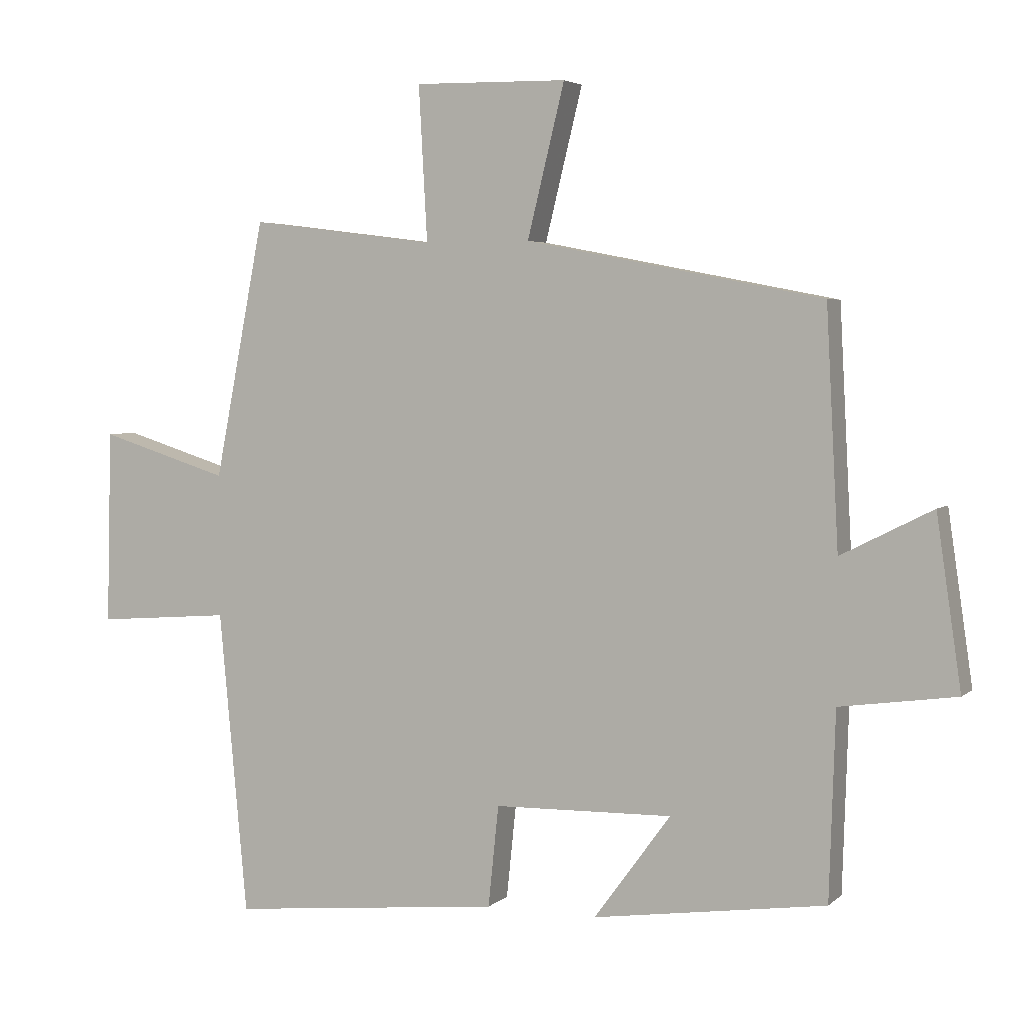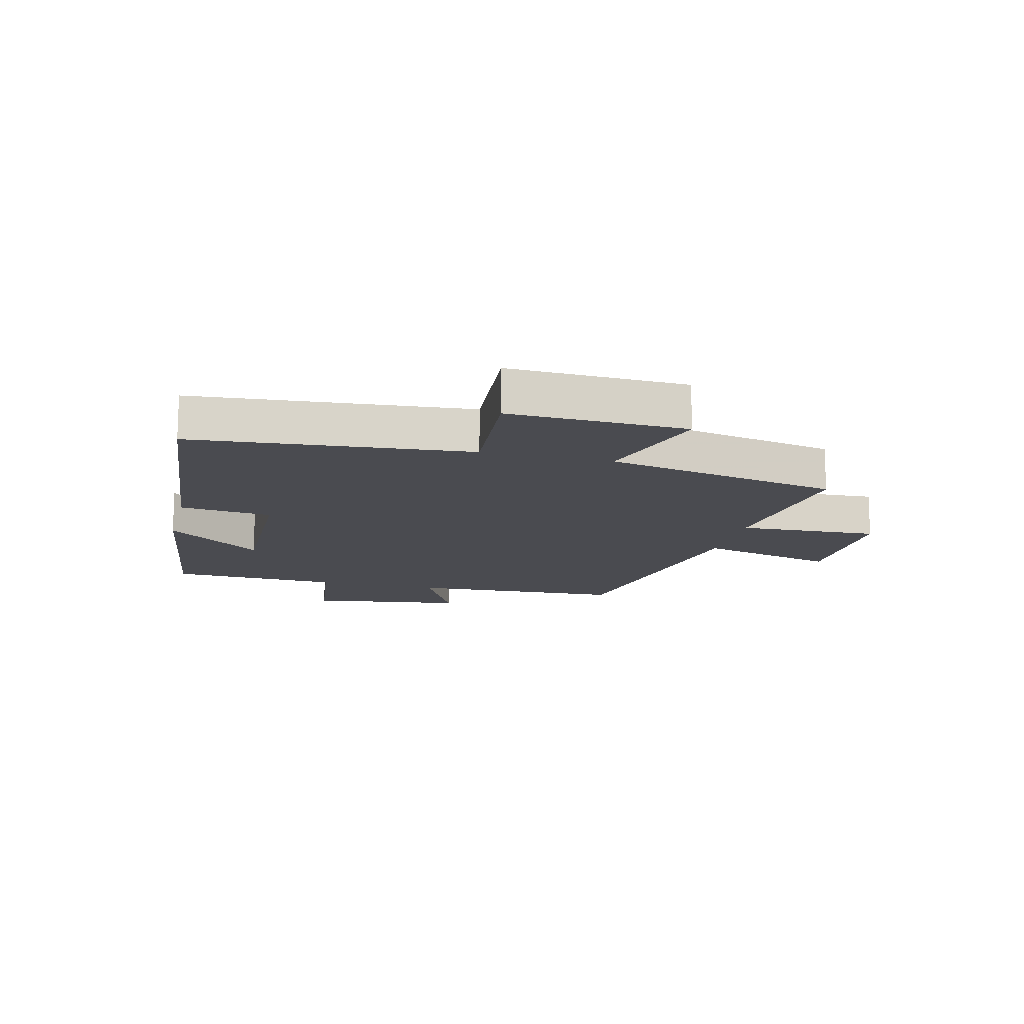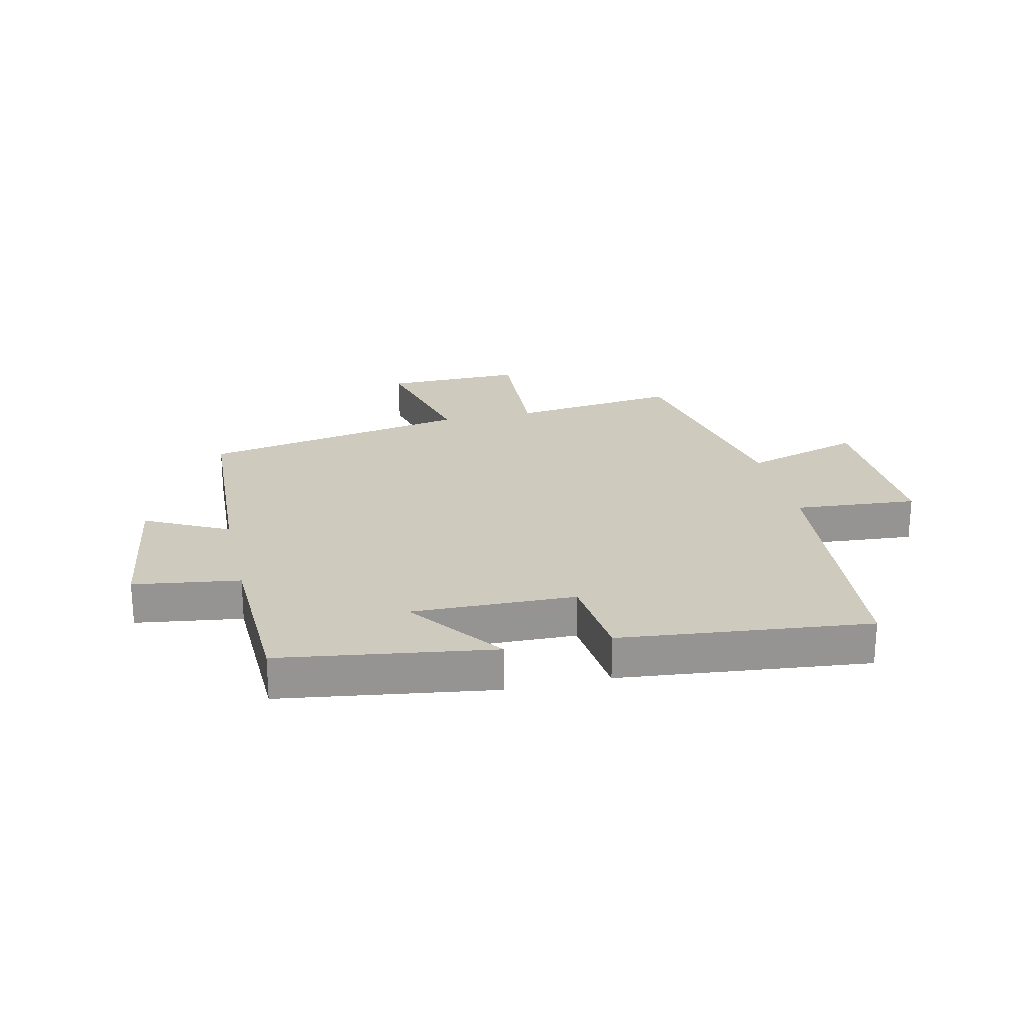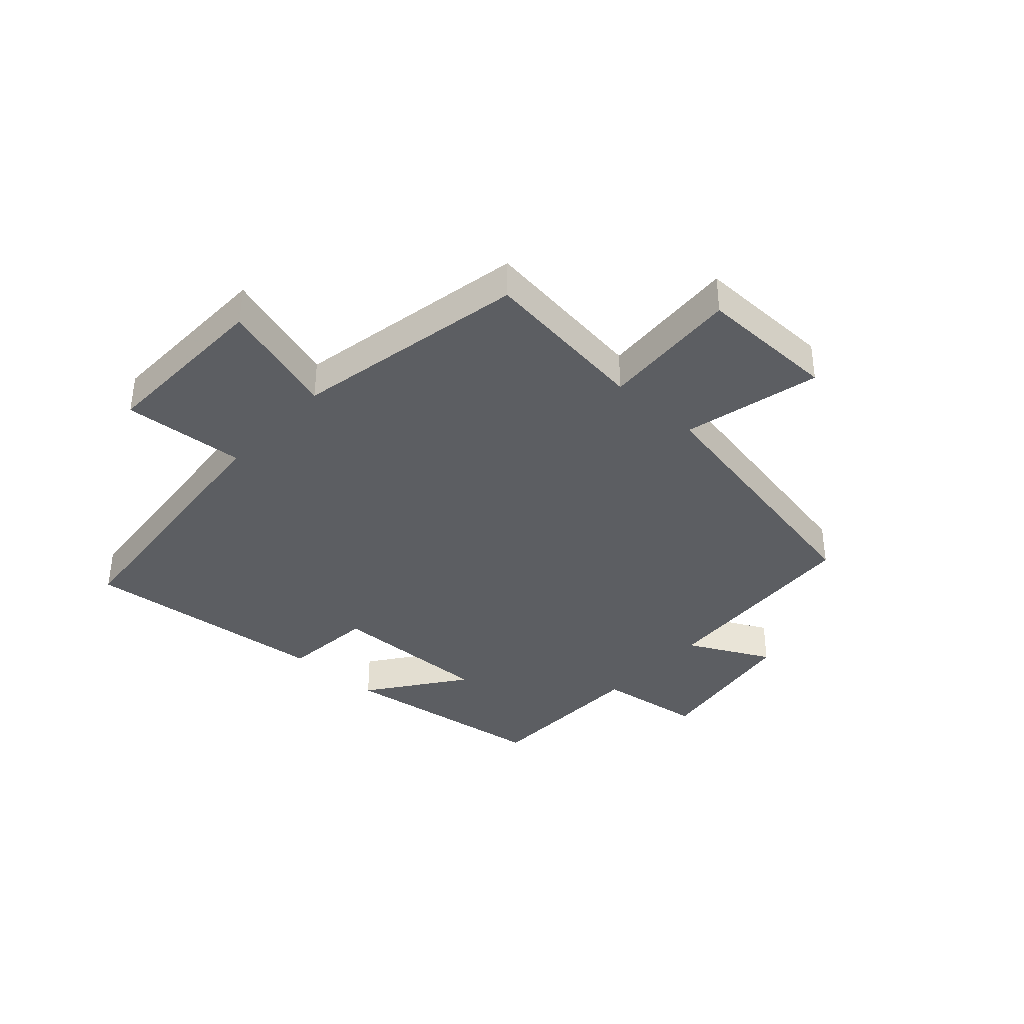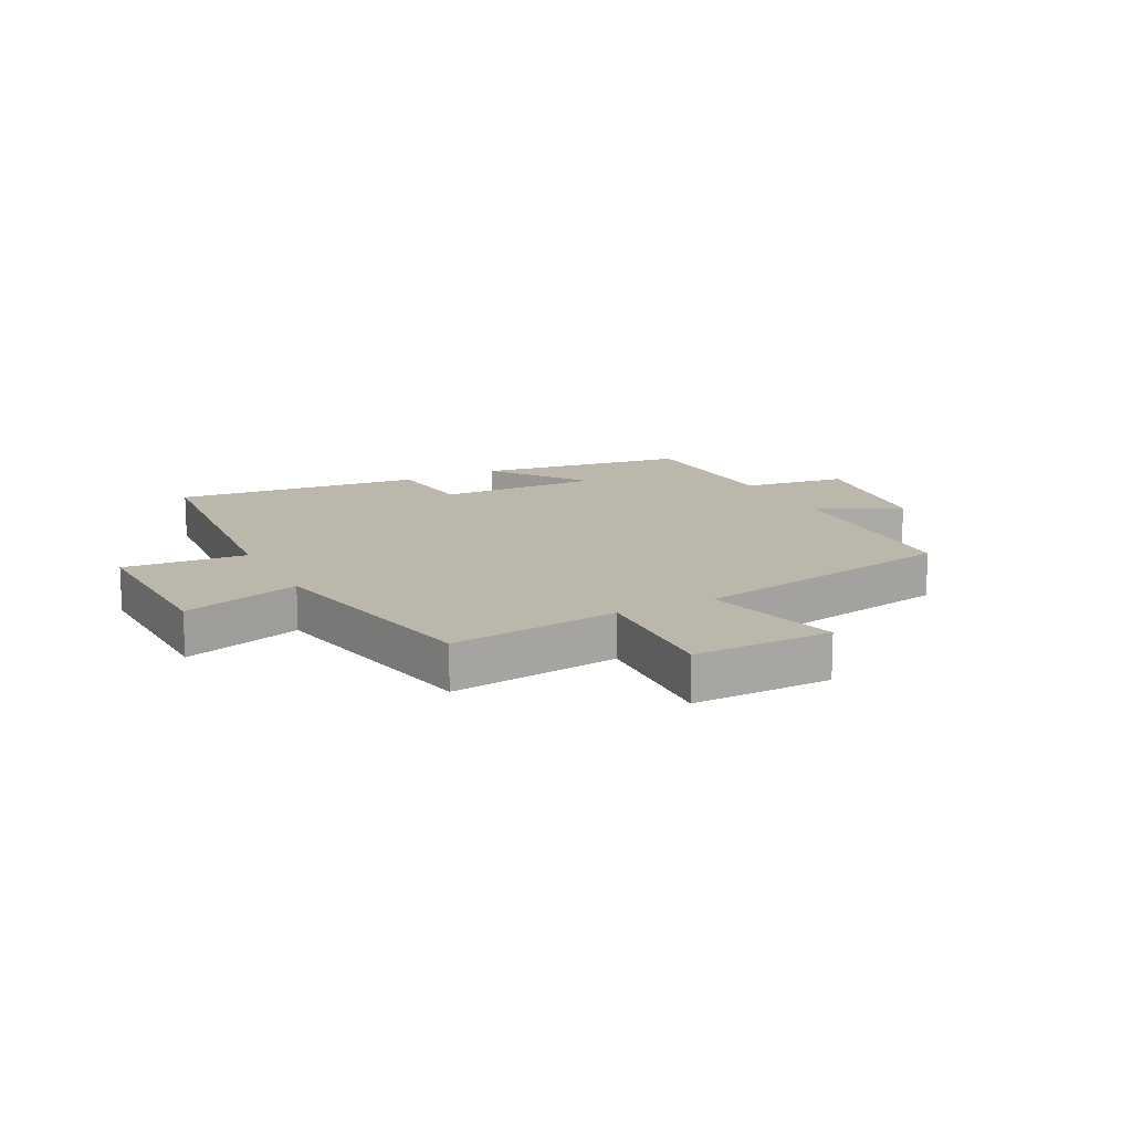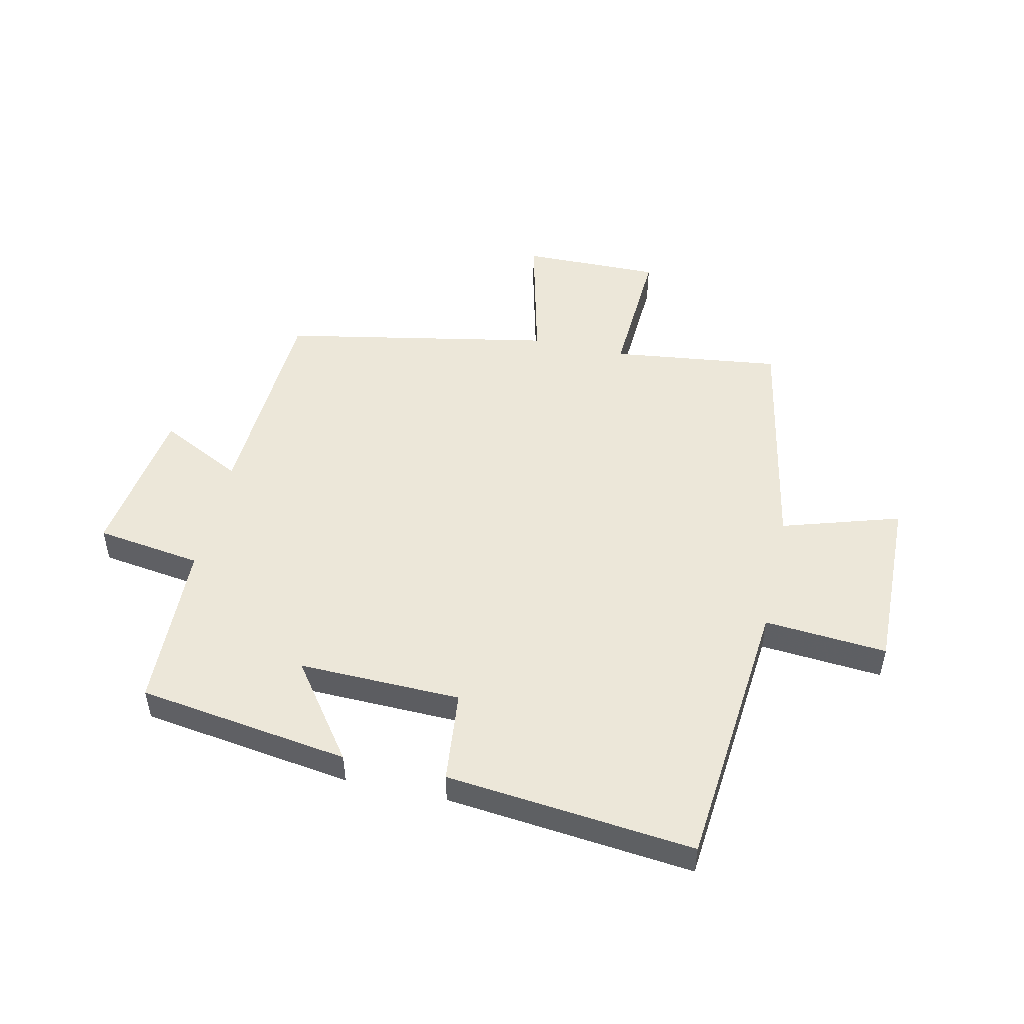
<metadata>
{"format":"obj","ext":"obj","renderer":"f3d","projection":"perspective","resolution":1024,"background":"white","views":[{"elev":4.1,"azim":23.3,"up":"+Z"},{"elev":-14.4,"azim":-104.1,"up":"+Y"},{"elev":23.2,"azim":167.2,"up":"+Y"},{"elev":-37.9,"azim":-42.2,"up":"+Y"},{"elev":14.2,"azim":-27.2,"up":"+Y"},{"elev":50.1,"azim":-167.4,"up":"+Y"}]}
</metadata>
<code>
v 0.481 0.07 0.412
v 0.5 0.07 0.051
v 0.64 0.07 0.122
v 0.678 0.07 -0.138
v 0.5 0.07 -0.163
v 0.491 0.07 -0.449
v 0.134 0.07 -0.5
v 0.252 0.07 -0.339
v -0.022 0.07 -0.345
v -0.038 0.07 -0.5
v -0.457 0.07 -0.543
v -0.5 0.07 -0.078
v -0.707 0.07 -0.094
v -0.699 0.07 0.204
v -0.5 0.07 0.142
v -0.423 0.07 0.536
v -0.138 0.07 0.5
v -0.151 0.07 0.736
v 0.083 0.07 0.732
v 0.026 0.07 0.5
v 0.481 0 0.412
v 0.5 0 0.051
v 0.64 0 0.122
v 0.678 0 -0.138
v 0.5 0 -0.163
v 0.491 0 -0.449
v 0.134 0 -0.5
v 0.252 0 -0.339
v -0.022 0 -0.345
v -0.038 0 -0.5
v -0.457 0 -0.543
v -0.5 0 -0.078
v -0.707 0 -0.094
v -0.699 0 0.204
v -0.5 0 0.142
v -0.423 0 0.536
v -0.138 0 0.5
v -0.151 0 0.736
v 0.083 0 0.732
v 0.026 0 0.5
f 17 18 19 20
f 17 20 1 2
f 15 16 17 2
f 12 13 14 15
f 12 15 2
f 9 10 11 12
f 8 9 12 2
f 5 6 7 8
f 5 8 2 3
f 3 4 5
f 40 39 38 37
f 22 21 40 37
f 22 37 36 35
f 35 34 33 32
f 22 35 32
f 32 31 30 29
f 22 32 29 28
f 28 27 26 25
f 23 22 28 25
f 25 24 23
f 1 21 22 2
f 2 22 23 3
f 3 23 24 4
f 4 24 25 5
f 5 25 26 6
f 6 26 27 7
f 7 27 28 8
f 8 28 29 9
f 9 29 30 10
f 10 30 31 11
f 11 31 32 12
f 12 32 33 13
f 13 33 34 14
f 14 34 35 15
f 15 35 36 16
f 16 36 37 17
f 17 37 38 18
f 18 38 39 19
f 19 39 40 20
f 20 40 21 1

</code>
